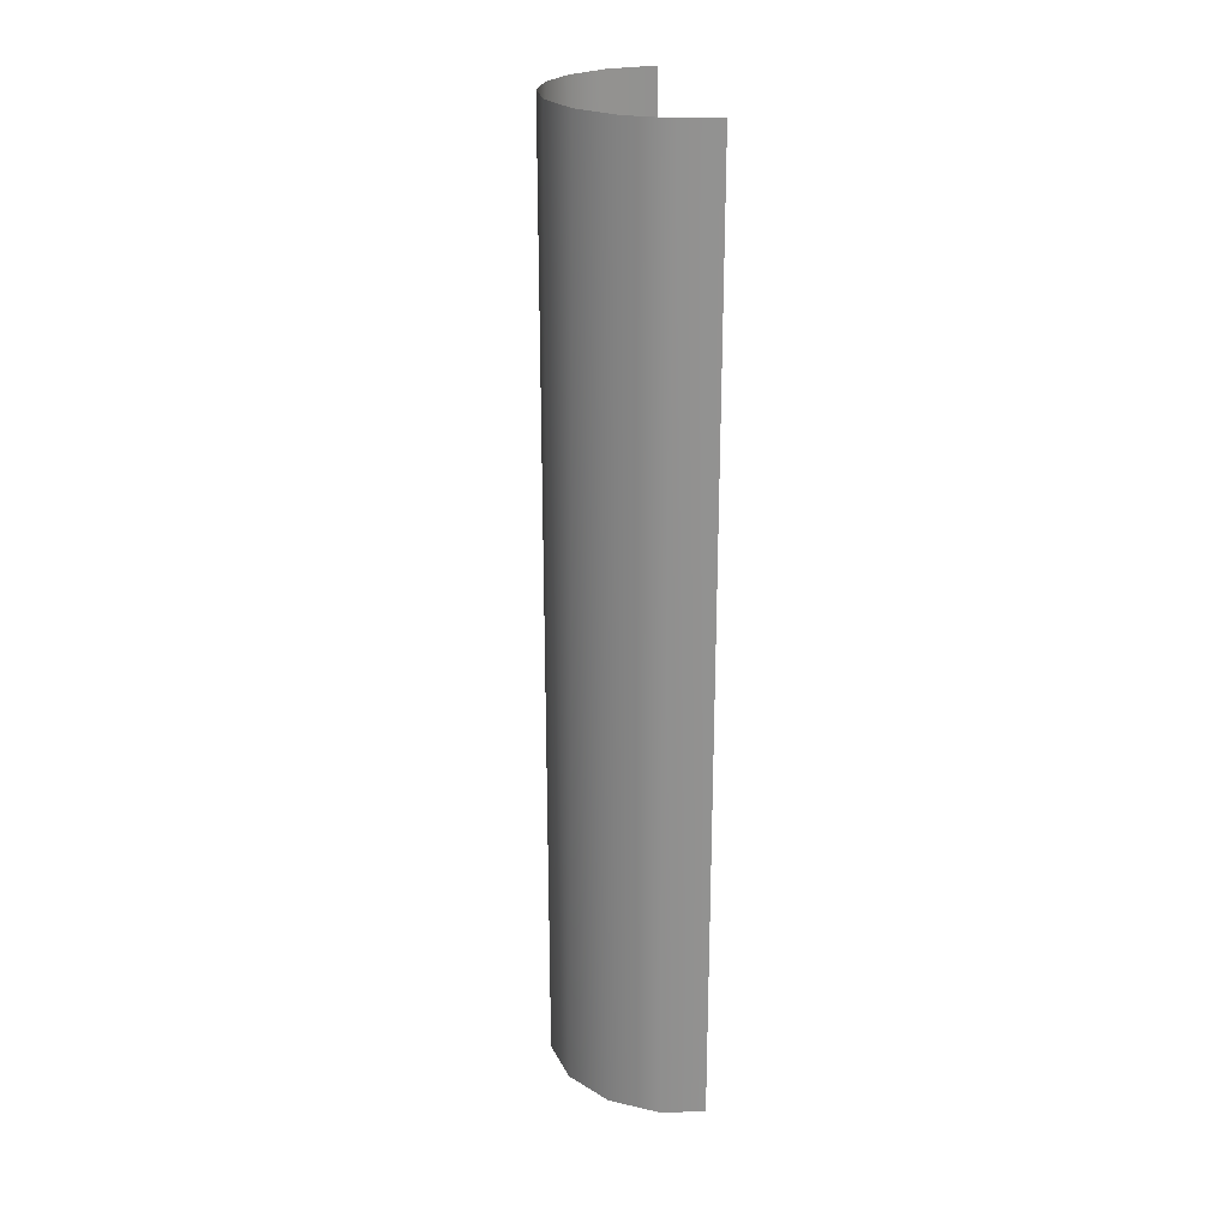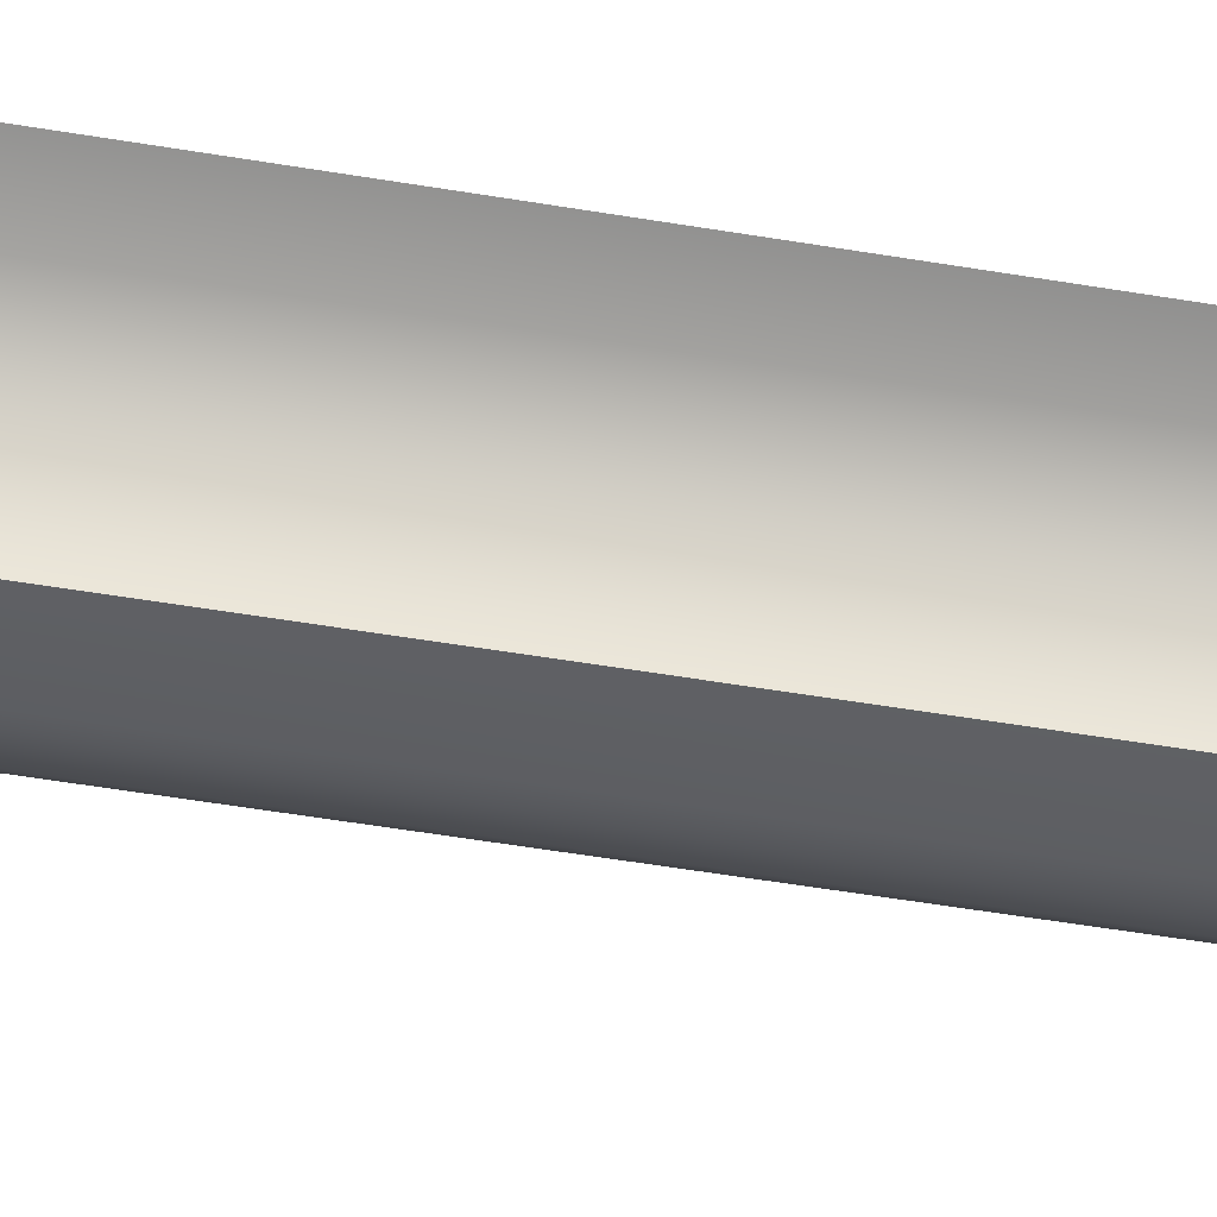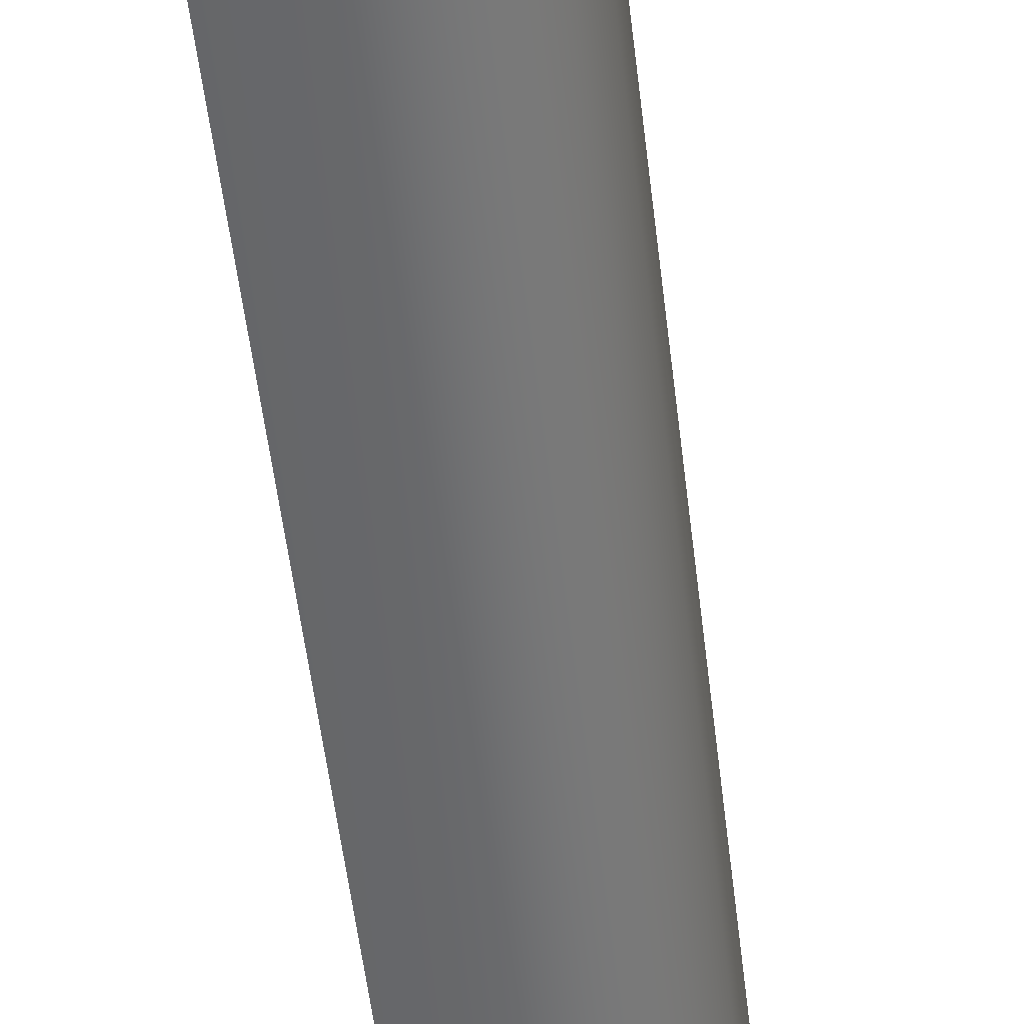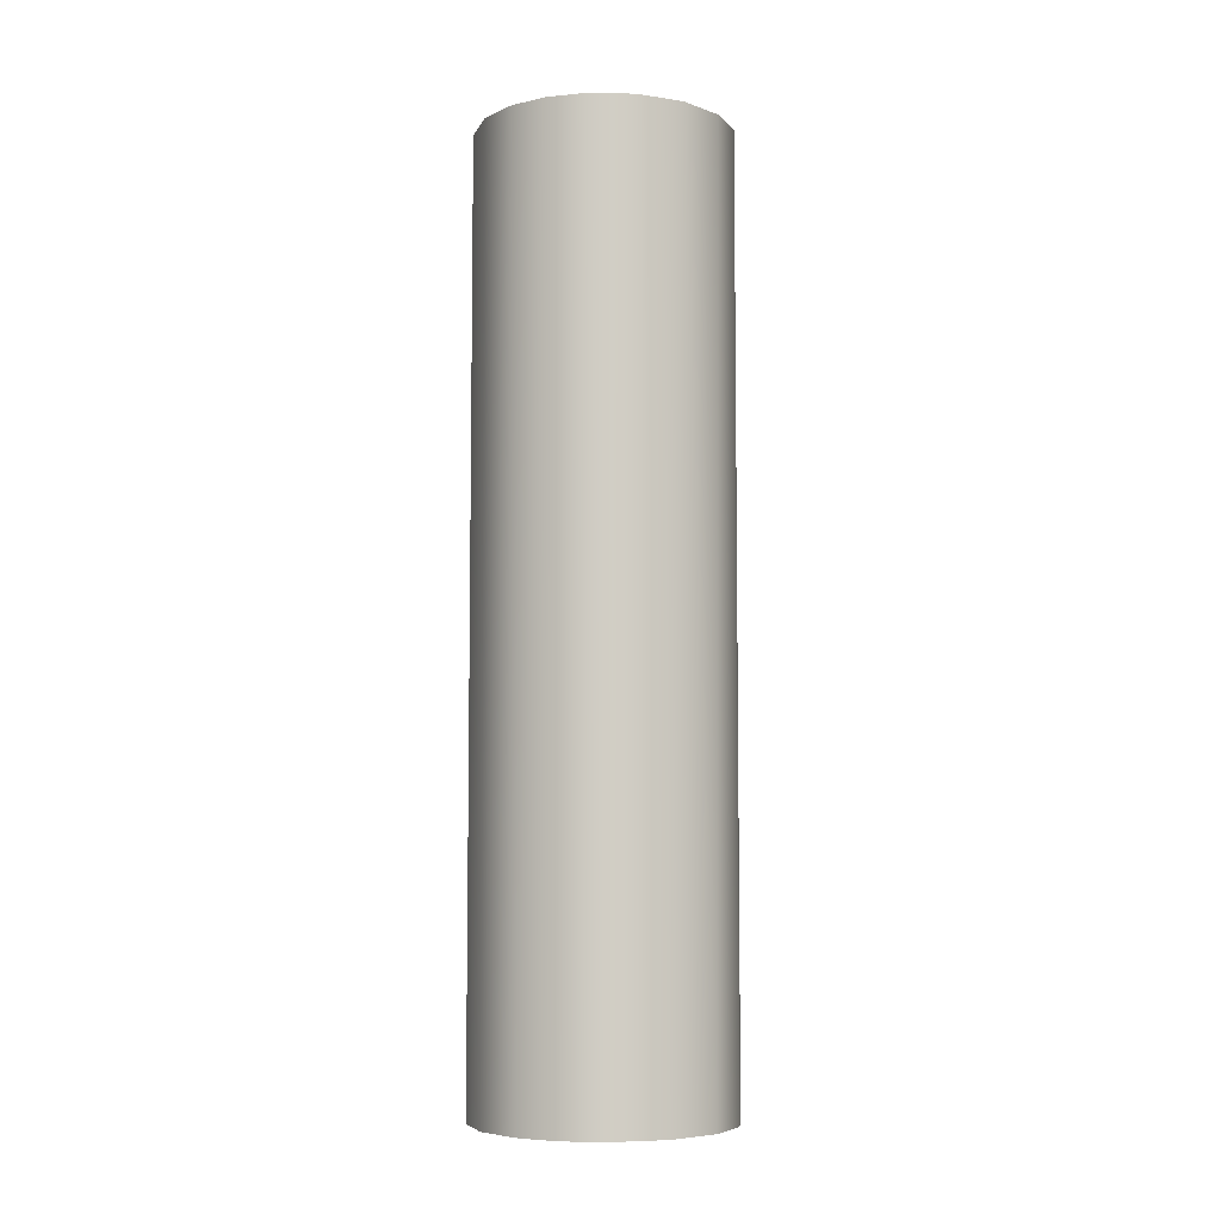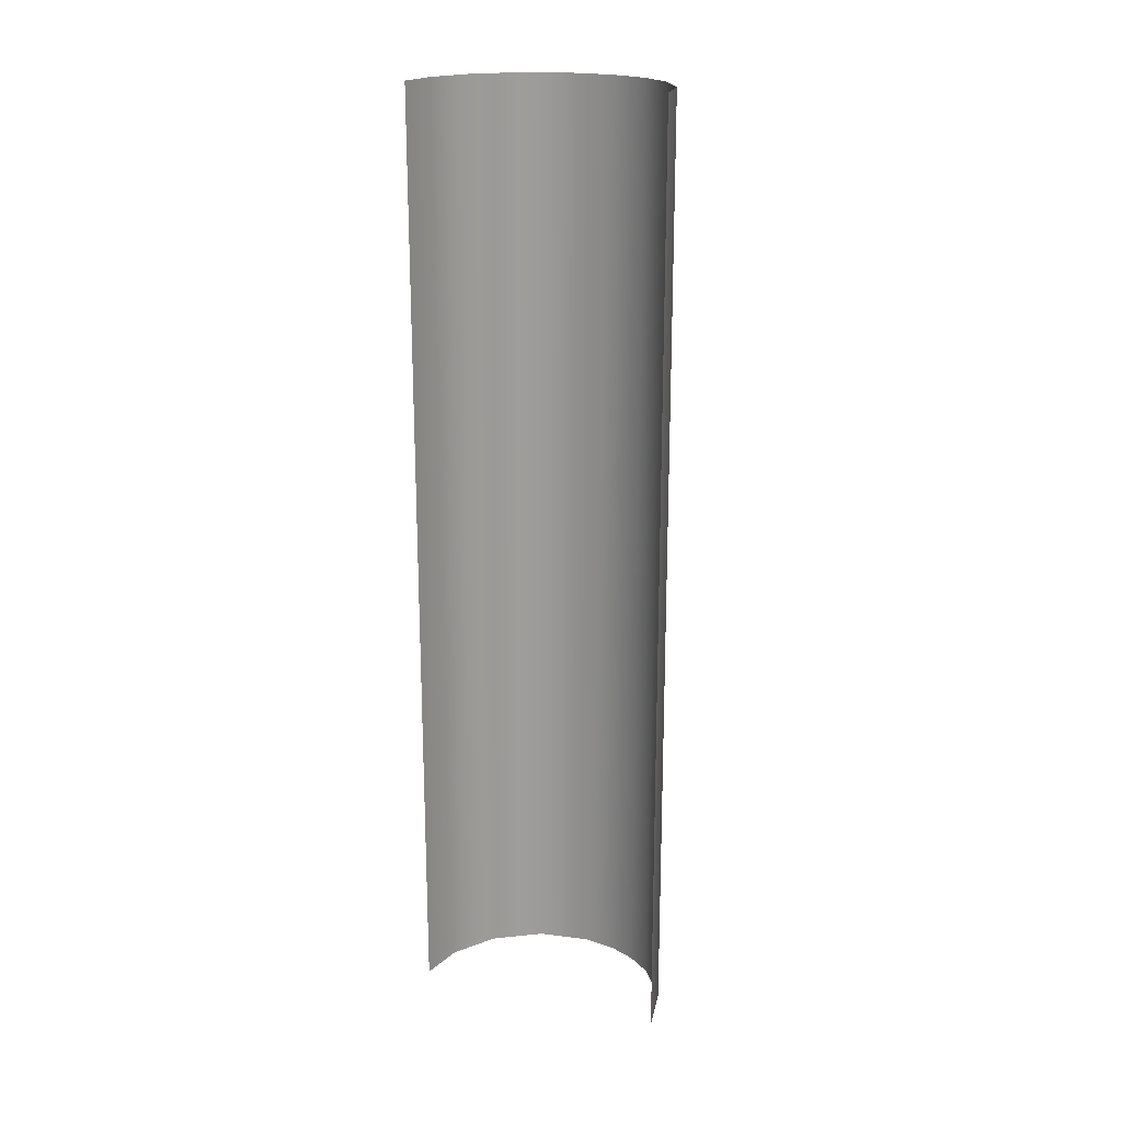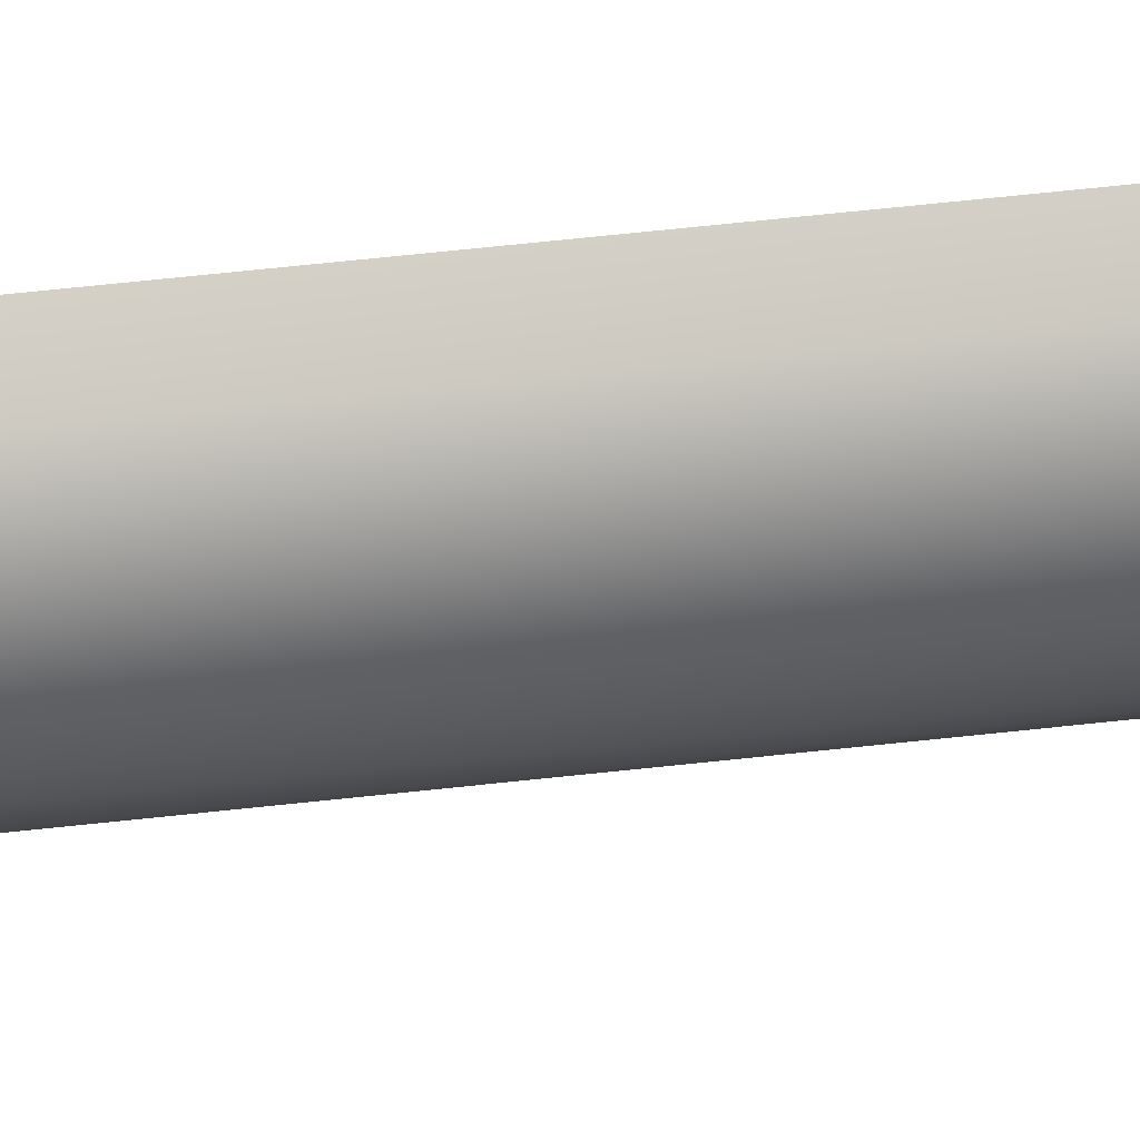
<metadata>
{"format":"obj","ext":"obj","renderer":"f3d","projection":"perspective","resolution":1024,"background":"white","views":[{"elev":23.8,"azim":-11.1,"up":"+Y"},{"elev":-56.6,"azim":80.2,"up":"+Z"},{"elev":-50.2,"azim":-173.6,"up":"+Z"},{"elev":-6.3,"azim":-95.3,"up":"+Y"},{"elev":20.0,"azim":113.0,"up":"+Y"},{"elev":71.4,"azim":-96.0,"up":"+Z"}]}
</metadata>
<code>
o Group14/mesh14/mesh14-geometry#mesh14-geometry
v -0.08674 -0.9404 -0.1323
v -0.1026 -0.08616 -0.1109
v -0.1026 -0.9404 -0.1109
v -0.07991 -0.08616 -0.139
v -0.1132 -0.9404 -0.08642
v -0.05006 -0.9404 -0.1586
v -0.1156 -0.08616 -0.07715
v -0.04512 -0.08616 -0.1607
v -0.1181 -0.9404 -0.05724
v -0.001983 -0.5133 -0.169
v -0.117 -0.08616 -0.03617
v -0.001983 -0.7268 -0.169
v -0.001983 -0.2997 -0.169
v -0.1099 -0.9404 -0.009718
v -0.001983 -0.9404 -0.169
v -0.001983 -0.08616 -0.169
v -0.1026 -0.08616 0.005336
v -0.08209 -0.9404 0.03143
v -0.07388 -0.08616 0.03854
v -0.04234 -0.9404 0.05622
v -0.0377 -0.08616 0.05783
v -0.001983 -0.5133 0.06345
v -0.001983 -0.2997 0.06345
v -0.001983 -0.7268 0.06345
v -0.001983 -0.08616 0.06345
v -0.001983 -0.9404 0.06345
f 1 2 3
f 3 2 1
f 4 2 1
f 1 2 4
f 2 5 3
f 3 5 2
f 4 1 6
f 6 1 4
f 2 7 5
f 5 7 2
f 4 6 8
f 8 6 4
f 5 7 9
f 9 7 5
f 8 6 10
f 10 6 8
f 7 11 9
f 9 11 7
f 10 6 12
f 12 6 10
f 8 10 13
f 13 10 8
f 9 11 14
f 14 11 9
f 12 6 15
f 15 6 12
f 8 13 16
f 16 13 8
f 11 17 14
f 14 17 11
f 14 17 18
f 18 17 14
f 17 19 18
f 18 19 17
f 19 20 18
f 18 20 19
f 21 20 19
f 19 20 21
f 21 22 20
f 20 22 21
f 21 23 22
f 22 23 21
f 22 24 20
f 20 24 22
f 25 23 21
f 21 23 25
f 24 26 20
f 20 26 24

</code>
